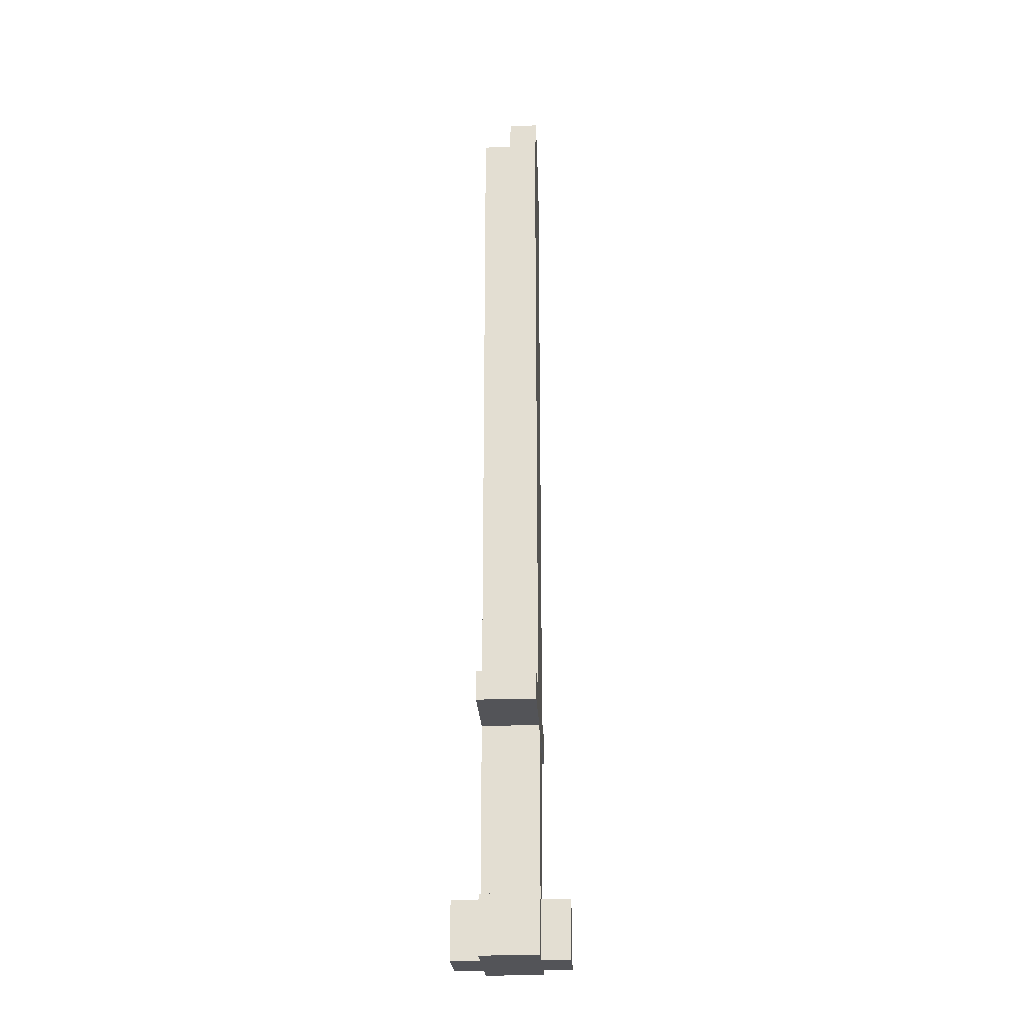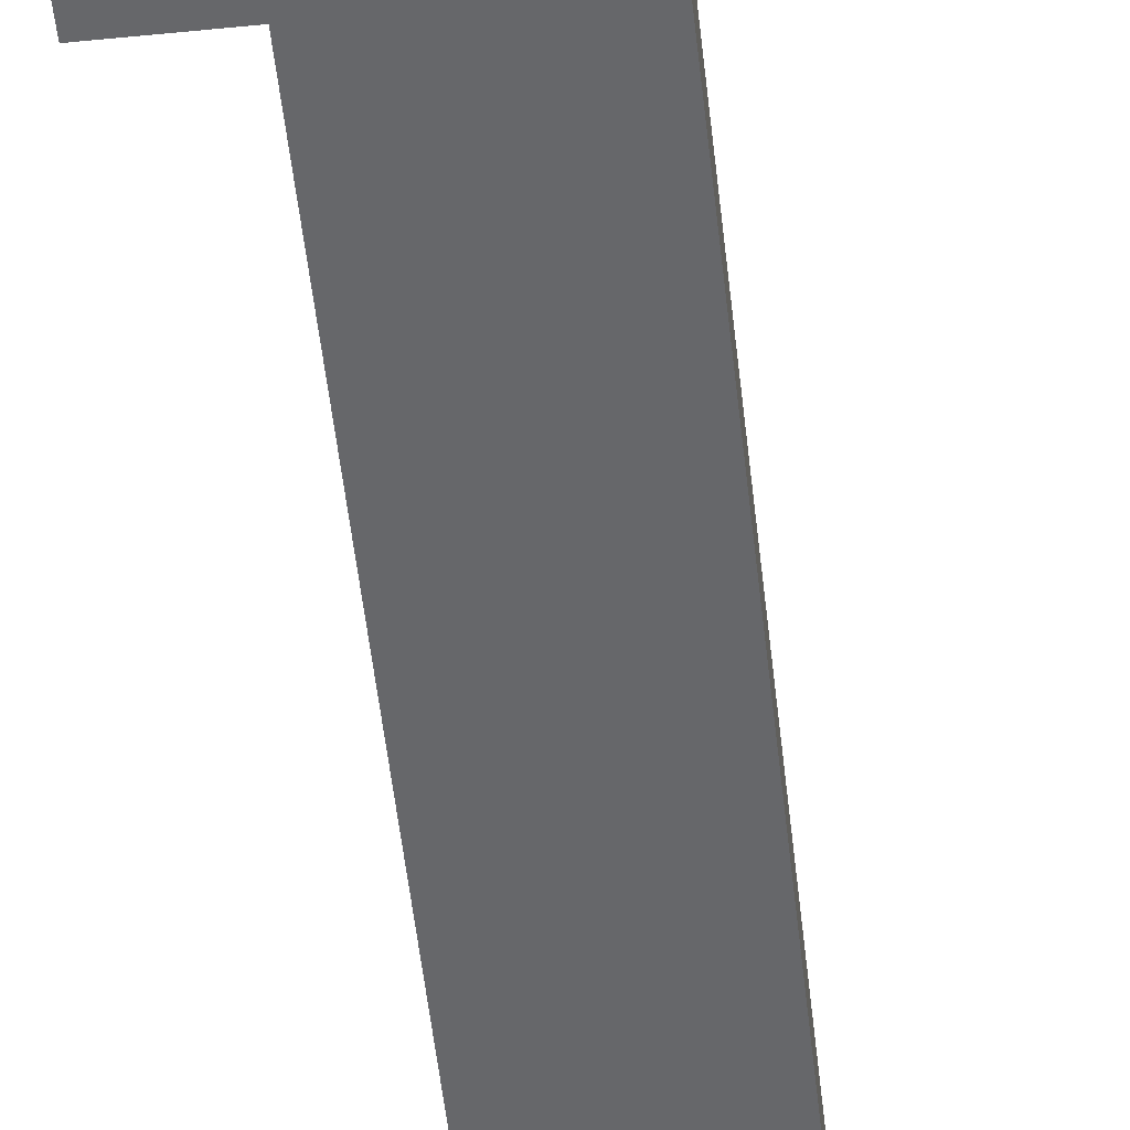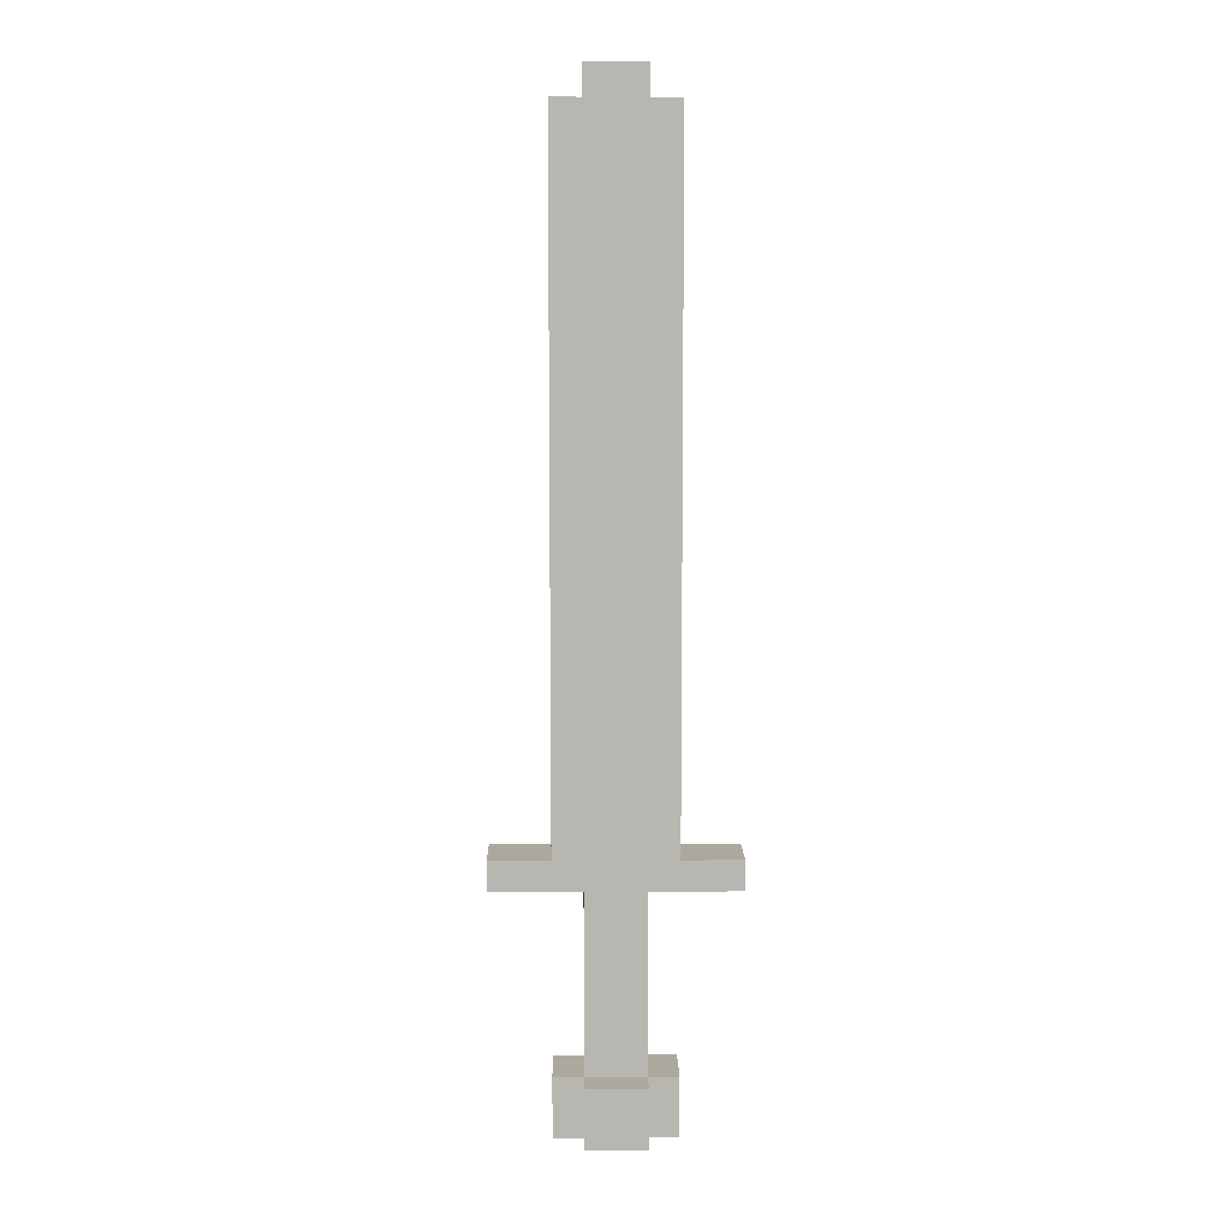
<metadata>
{"format":"obj","ext":"obj","renderer":"f3d","projection":"perspective","resolution":1024,"background":"white","views":[{"elev":-23.6,"azim":92.8,"up":"+Y"},{"elev":-52.2,"azim":6.2,"up":"+Z"},{"elev":8.7,"azim":179.0,"up":"+Y"}]}
</metadata>
<code>
o
v 1.9 4.6 0.4
v 1.9 4.6 0.2
v 1.9 4.7 0.4
v 1.9 4.7 0.2
v 2.1 3.8 0.4
v 2.1 3.8 0.2
v 2.1 4 0.4
v 2.1 4 0.2
v 2.1 4.7 0.3
v 2.1 4.7 0.2
v 2.1 5 0.3
v 2.1 5 0.2
v 2.1 5.1 0.3
v 2.1 5.1 0.2
v 2.1 5.2 0.3
v 2.1 5.2 0.2
v 2.1 5.3 0.3
v 2.1 5.3 0.2
v 2.1 6.3 0.3
v 2.1 6.3 0.2
v 2.1 6.5 0.3
v 2.1 6.5 0.2
v 2.1 7 0.3
v 2.1 7 0.2
v 2.2 3.8 0.5
v 2.2 3.8 0.4
v 2.2 3.8 0.2
v 2.2 3.8 0.1
v 2.2 3.9 0.2
v 2.2 3.9 0.1
v 2.2 4 0.5
v 2.2 4 0.4
v 2.2 4 0.2
v 2.2 4 0.1
v 2.2 4.1 0.4
v 2.2 4.1 0.3
v 2.2 4.3 0.4
v 2.2 4.3 0.3
v 2.2 4.5 0.3
v 2.2 4.5 0.2
v 2.2 4.6 0.4
v 2.2 4.6 0.3
v 2.2 4.6 0.2
v 2.2 4.7 0.4
v 2.2 4.7 0.3
v 2.2 4.9 0.4
v 2.2 4.9 0.3
v 2.2 5 0.3
v 2.2 5.1 0.3
v 2.2 5.2 0.3
v 2.2 5.3 0.4
v 2.2 5.3 0.3
v 2.2 5.5 0.4
v 2.2 5.5 0.3
v 2.2 5.8 0.4
v 2.2 5.8 0.3
v 2.2 6 0.4
v 2.2 6 0.3
v 2.2 6.3 0.3
v 2.2 6.5 0.4
v 2.2 6.5 0.3
v 2.2 6.8 0.4
v 2.2 6.8 0.3
v 2.2 6.9 0.4
v 2.2 6.9 0.3
v 2.2 7 0.3
v 2.2 7 0.2
v 2.2 7.1 0.3
v 2.2 7.1 0.2
v 2.3 6.9 0.4
v 2.3 6.9 0.3
v 2.3 7 0.4
v 2.3 7 0.3
v 2.4 3.8 0.5
v 2.4 3.8 0.4
v 2.4 3.8 0.2
v 2.4 3.8 0.1
v 2.4 3.9 0.2
v 2.4 3.9 0.1
v 2.4 4 0.5
v 2.4 4 0.4
v 2.4 4 0.3
v 2.4 4 0.2
v 2.4 4 0.1
v 2.4 4.2 0.4
v 2.4 4.2 0.3
v 2.4 4.2 0.2
v 2.4 4.3 0.4
v 2.4 4.3 0.3
v 2.4 4.3 0.2
v 2.4 4.4 0.4
v 2.4 4.4 0.3
v 2.4 4.4 0.2
v 2.4 4.5 0.4
v 2.4 4.5 0.3
v 2.4 4.6 0.4
v 2.4 4.6 0.3
v 2.4 4.6 0.2
v 2.4 4.7 0.4
v 2.4 4.7 0.3
v 2.4 4.9 0.3
v 2.4 5 0.3
v 2.4 5.1 0.4
v 2.4 5.1 0.3
v 2.4 5.3 0.4
v 2.4 5.3 0.3
v 2.4 5.5 0.4
v 2.4 5.5 0.3
v 2.4 5.7 0.4
v 2.4 5.7 0.3
v 2.4 5.8 0.3
v 2.4 6 0.3
v 2.4 6.1 0.4
v 2.4 6.1 0.3
v 2.4 6.2 0.3
v 2.4 6.3 0.3
v 2.4 6.4 0.4
v 2.4 6.4 0.3
v 2.4 6.5 0.3
v 2.4 6.6 0.3
v 2.4 6.7 0.4
v 2.4 6.7 0.3
v 2.4 6.9 0.4
v 2.4 6.9 0.3
v 2.4 7 0.4
v 2.4 7 0.3
v 2.4 7 0.2
v 2.4 7.1 0.3
v 2.4 7.1 0.2
v 2.5 3.8 0.4
v 2.5 3.8 0.2
v 2.5 4 0.4
v 2.5 4 0.2
v 2.5 4.7 0.3
v 2.5 4.7 0.2
v 2.5 4.9 0.3
v 2.5 4.9 0.2
v 2.5 5 0.3
v 2.5 5 0.2
v 2.5 5.1 0.3
v 2.5 5.1 0.2
v 2.5 5.3 0.3
v 2.5 5.3 0.2
v 2.5 5.8 0.3
v 2.5 5.8 0.2
v 2.5 6 0.3
v 2.5 6 0.2
v 2.5 6.2 0.3
v 2.5 6.2 0.2
v 2.5 6.3 0.3
v 2.5 6.3 0.2
v 2.5 6.5 0.3
v 2.5 6.5 0.2
v 2.5 6.6 0.3
v 2.5 6.6 0.2
v 2.5 6.9 0.3
v 2.5 6.9 0.2
v 2.5 7 0.3
v 2.5 7 0.2
v 2.7 4.6 0.4
v 2.7 4.6 0.2
v 2.7 4.7 0.4
v 2.7 4.7 0.2
v 2.2 3.8 0.5
v 2.2 4 0.5
v 2.4 3.8 0.5
v 2.4 4 0.5
v 1.9 4.6 0.4
v 1.9 4.7 0.4
v 2 4.6 0.4
v 2 4.7 0.4
v 2.1 3.8 0.4
v 2.1 4 0.4
v 2.1 4.6 0.4
v 2.1 4.7 0.4
v 2.2 3.8 0.4
v 2.2 4 0.4
v 2.2 4.1 0.4
v 2.2 4.3 0.4
v 2.2 4.6 0.4
v 2.2 4.7 0.4
v 2.2 4.9 0.4
v 2.2 5.3 0.4
v 2.2 5.5 0.4
v 2.2 5.8 0.4
v 2.2 6 0.4
v 2.2 6.5 0.4
v 2.2 6.8 0.4
v 2.2 6.9 0.4
v 2.3 4.1 0.4
v 2.3 4.2 0.4
v 2.3 4.4 0.4
v 2.3 4.5 0.4
v 2.3 4.7 0.4
v 2.3 4.9 0.4
v 2.3 5.1 0.4
v 2.3 5.3 0.4
v 2.3 5.5 0.4
v 2.3 5.7 0.4
v 2.3 5.8 0.4
v 2.3 6 0.4
v 2.3 6.1 0.4
v 2.3 6.4 0.4
v 2.3 6.5 0.4
v 2.3 6.7 0.4
v 2.3 6.8 0.4
v 2.3 6.9 0.4
v 2.3 7 0.4
v 2.4 3.8 0.4
v 2.4 4 0.4
v 2.4 4.2 0.4
v 2.4 4.3 0.4
v 2.4 4.4 0.4
v 2.4 4.5 0.4
v 2.4 4.6 0.4
v 2.4 4.7 0.4
v 2.4 5.1 0.4
v 2.4 5.3 0.4
v 2.4 5.5 0.4
v 2.4 5.7 0.4
v 2.4 6.1 0.4
v 2.4 6.4 0.4
v 2.4 6.7 0.4
v 2.4 6.9 0.4
v 2.4 7 0.4
v 2.5 3.8 0.4
v 2.5 4 0.4
v 2.7 4.6 0.4
v 2.7 4.7 0.4
v 2.1 4.7 0.3
v 2.1 5 0.3
v 2.1 5.1 0.3
v 2.1 5.2 0.3
v 2.1 5.3 0.3
v 2.1 6.3 0.3
v 2.1 6.5 0.3
v 2.1 7 0.3
v 2.2 4.7 0.3
v 2.2 4.9 0.3
v 2.2 5 0.3
v 2.2 5.1 0.3
v 2.2 5.2 0.3
v 2.2 5.3 0.3
v 2.2 5.5 0.3
v 2.2 5.8 0.3
v 2.2 6 0.3
v 2.2 6.3 0.3
v 2.2 6.5 0.3
v 2.2 6.8 0.3
v 2.2 6.9 0.3
v 2.2 7 0.3
v 2.2 7.1 0.3
v 2.3 6.9 0.3
v 2.3 7 0.3
v 2.3 7.1 0.3
v 2.4 4.7 0.3
v 2.4 4.9 0.3
v 2.4 5 0.3
v 2.4 5.1 0.3
v 2.4 5.3 0.3
v 2.4 5.5 0.3
v 2.4 5.7 0.3
v 2.4 5.8 0.3
v 2.4 6 0.3
v 2.4 6.1 0.3
v 2.4 6.2 0.3
v 2.4 6.3 0.3
v 2.4 6.4 0.3
v 2.4 6.5 0.3
v 2.4 6.6 0.3
v 2.4 6.7 0.3
v 2.4 6.9 0.3
v 2.4 7 0.3
v 2.4 7.1 0.3
v 2.5 4.7 0.3
v 2.5 4.9 0.3
v 2.5 5 0.3
v 2.5 5.1 0.3
v 2.5 5.3 0.3
v 2.5 5.8 0.3
v 2.5 6 0.3
v 2.5 6.2 0.3
v 2.5 6.3 0.3
v 2.5 6.5 0.3
v 2.5 6.6 0.3
v 2.5 6.9 0.3
v 2.5 7 0.3
v 1.9 4.6 0.2
v 1.9 4.7 0.2
v 2.1 3.8 0.2
v 2.1 4 0.2
v 2.1 4.6 0.2
v 2.1 4.7 0.2
v 2.1 5 0.2
v 2.1 5.1 0.2
v 2.1 5.2 0.2
v 2.1 5.3 0.2
v 2.1 6.3 0.2
v 2.1 6.5 0.2
v 2.1 7 0.2
v 2.2 3.8 0.2
v 2.2 3.9 0.2
v 2.2 4 0.2
v 2.2 4.5 0.2
v 2.2 4.6 0.2
v 2.2 4.7 0.2
v 2.2 4.9 0.2
v 2.2 5 0.2
v 2.2 5.1 0.2
v 2.2 5.2 0.2
v 2.2 5.3 0.2
v 2.2 5.4 0.2
v 2.2 5.5 0.2
v 2.2 5.6 0.2
v 2.2 5.8 0.2
v 2.2 6 0.2
v 2.2 6.2 0.2
v 2.2 6.3 0.2
v 2.2 6.5 0.2
v 2.2 6.6 0.2
v 2.2 6.8 0.2
v 2.2 7 0.2
v 2.2 7.1 0.2
v 2.3 4 0.2
v 2.3 4.2 0.2
v 2.3 4.3 0.2
v 2.3 4.4 0.2
v 2.3 4.5 0.2
v 2.3 4.6 0.2
v 2.3 4.8 0.2
v 2.3 4.9 0.2
v 2.3 5 0.2
v 2.3 5.5 0.2
v 2.3 5.6 0.2
v 2.3 5.7 0.2
v 2.3 5.8 0.2
v 2.3 6 0.2
v 2.3 6.1 0.2
v 2.3 6.2 0.2
v 2.3 6.6 0.2
v 2.3 6.7 0.2
v 2.3 6.8 0.2
v 2.3 6.9 0.2
v 2.3 7.1 0.2
v 2.4 3.8 0.2
v 2.4 3.9 0.2
v 2.4 4 0.2
v 2.4 4.2 0.2
v 2.4 4.3 0.2
v 2.4 4.4 0.2
v 2.4 4.6 0.2
v 2.4 4.7 0.2
v 2.4 4.8 0.2
v 2.4 5.1 0.2
v 2.4 5.3 0.2
v 2.4 5.4 0.2
v 2.4 5.7 0.2
v 2.4 5.8 0.2
v 2.4 6 0.2
v 2.4 6.1 0.2
v 2.4 6.2 0.2
v 2.4 6.3 0.2
v 2.4 6.5 0.2
v 2.4 6.6 0.2
v 2.4 6.7 0.2
v 2.4 7 0.2
v 2.4 7.1 0.2
v 2.5 3.8 0.2
v 2.5 4 0.2
v 2.5 4.7 0.2
v 2.5 4.9 0.2
v 2.5 5 0.2
v 2.5 5.1 0.2
v 2.5 5.3 0.2
v 2.5 5.8 0.2
v 2.5 6 0.2
v 2.5 6.2 0.2
v 2.5 6.3 0.2
v 2.5 6.5 0.2
v 2.5 6.6 0.2
v 2.5 6.9 0.2
v 2.5 7 0.2
v 2.6 4.6 0.2
v 2.6 4.7 0.2
v 2.7 4.6 0.2
v 2.7 4.7 0.2
v 2.2 3.8 0.1
v 2.2 3.9 0.1
v 2.2 4 0.1
v 2.4 3.8 0.1
v 2.4 3.9 0.1
v 2.4 4 0.1
v 2.2 3.8 0.5
v 2.4 3.8 0.5
v 2.1 3.8 0.4
v 2.2 3.8 0.4
v 2.4 3.8 0.4
v 2.5 3.8 0.4
v 2.1 3.8 0.2
v 2.2 3.8 0.2
v 2.4 3.8 0.2
v 2.5 3.8 0.2
v 2.2 3.8 0.1
v 2.4 3.8 0.1
v 1.9 4.6 0.4
v 2 4.6 0.4
v 2.1 4.6 0.4
v 2.2 4.6 0.4
v 2.4 4.6 0.4
v 2.7 4.6 0.4
v 2 4.6 0.3
v 2.1 4.6 0.3
v 2.2 4.6 0.3
v 2.4 4.6 0.3
v 2.6 4.6 0.3
v 1.9 4.6 0.2
v 2.1 4.6 0.2
v 2.2 4.6 0.2
v 2.4 4.6 0.2
v 2.6 4.6 0.2
v 2.7 4.6 0.2
v 2.2 4 0.5
v 2.4 4 0.5
v 2.1 4 0.4
v 2.2 4 0.4
v 2.4 4 0.4
v 2.5 4 0.4
v 2.4 4 0.3
v 2.1 4 0.2
v 2.2 4 0.2
v 2.3 4 0.2
v 2.4 4 0.2
v 2.5 4 0.2
v 2.2 4 0.1
v 2.4 4 0.1
v 1.9 4.7 0.4
v 2 4.7 0.4
v 2.1 4.7 0.4
v 2.2 4.7 0.4
v 2.4 4.7 0.4
v 2.7 4.7 0.4
v 2 4.7 0.3
v 2.1 4.7 0.3
v 2.2 4.7 0.3
v 2.4 4.7 0.3
v 2.5 4.7 0.3
v 2.6 4.7 0.3
v 1.9 4.7 0.2
v 2.1 4.7 0.2
v 2.5 4.7 0.2
v 2.6 4.7 0.2
v 2.7 4.7 0.2
v 2.2 6.9 0.4
v 2.3 6.9 0.4
v 2.2 6.9 0.3
v 2.3 6.9 0.3
v 2.3 7 0.4
v 2.4 7 0.4
v 2.1 7 0.3
v 2.2 7 0.3
v 2.3 7 0.3
v 2.4 7 0.3
v 2.5 7 0.3
v 2.1 7 0.2
v 2.2 7 0.2
v 2.4 7 0.2
v 2.5 7 0.2
v 2.2 7.1 0.3
v 2.3 7.1 0.3
v 2.4 7.1 0.3
v 2.2 7.1 0.2
v 2.3 7.1 0.2
v 2.4 7.1 0.2
f 3 2 1
f 4 2 3
f 7 6 5
f 8 6 7
f 11 10 9
f 12 10 11
f 13 12 11
f 14 12 13
f 15 14 13
f 16 14 15
f 17 16 15
f 18 16 17
f 19 18 17
f 20 18 19
f 21 20 19
f 22 20 21
f 23 22 21
f 24 22 23
f 29 28 27
f 30 28 29
f 31 26 25
f 32 26 31
f 33 30 29
f 34 30 33
f 35 33 32
f 36 33 35
f 37 36 35
f 38 33 36
f 38 36 37
f 39 38 37
f 39 33 38
f 40 33 39
f 41 39 37
f 42 40 39
f 42 39 41
f 43 40 42
f 46 45 44
f 47 45 46
f 48 47 46
f 49 48 46
f 50 49 46
f 51 50 46
f 52 50 51
f 53 52 51
f 54 52 53
f 55 54 53
f 56 54 55
f 57 56 55
f 58 56 57
f 59 58 57
f 60 59 57
f 61 59 60
f 62 61 60
f 63 61 62
f 64 63 62
f 65 63 64
f 68 67 66
f 69 67 68
f 72 71 70
f 73 71 72
f 76 77 78
f 78 77 79
f 74 75 80
f 80 75 81
f 78 79 83
f 83 79 84
f 81 82 85
f 82 83 86
f 85 82 86
f 86 83 87
f 85 86 88
f 86 87 89
f 88 86 89
f 89 87 90
f 88 89 91
f 89 90 92
f 91 89 92
f 92 90 93
f 91 92 94
f 92 93 95
f 94 92 95
f 94 95 96
f 95 93 97
f 96 95 97
f 97 93 98
f 99 100 101
f 99 101 102
f 99 102 103
f 103 102 104
f 103 104 105
f 105 104 106
f 105 106 107
f 107 106 108
f 107 108 109
f 109 108 110
f 109 110 111
f 109 111 112
f 109 112 113
f 113 112 114
f 113 114 115
f 113 115 116
f 113 116 117
f 117 116 118
f 117 118 119
f 117 119 120
f 117 120 121
f 121 120 122
f 121 122 123
f 123 122 124
f 123 124 125
f 125 124 126
f 126 127 128
f 128 127 129
f 130 131 132
f 132 131 133
f 134 135 136
f 136 135 137
f 136 137 138
f 138 137 139
f 138 139 140
f 140 139 141
f 140 141 142
f 142 141 143
f 142 143 144
f 144 143 145
f 144 145 146
f 146 145 147
f 146 147 148
f 148 147 149
f 148 149 150
f 150 149 151
f 150 151 152
f 152 151 153
f 152 153 154
f 154 153 155
f 154 155 156
f 156 155 157
f 156 157 158
f 158 157 159
f 160 161 162
f 162 161 163
f 166 165 164
f 167 165 166
f 170 169 168
f 171 169 170
f 174 171 170
f 175 171 174
f 176 173 172
f 177 173 176
f 180 175 174
f 181 175 180
f 190 179 178
f 190 178 177
f 191 179 190
f 192 180 179
f 193 180 192
f 194 181 180
f 194 182 181
f 195 183 182
f 195 182 194
f 196 183 195
f 197 184 183
f 197 183 196
f 198 185 184
f 198 184 197
f 199 185 198
f 200 186 185
f 200 185 199
f 201 187 186
f 201 186 200
f 202 187 201
f 203 187 202
f 204 188 187
f 204 187 203
f 205 188 204
f 206 189 188
f 206 188 205
f 207 189 206
f 210 190 177
f 210 191 190
f 211 179 191
f 211 191 210
f 212 192 179
f 212 179 211
f 213 193 192
f 213 192 212
f 214 180 193
f 214 193 213
f 215 194 180
f 215 180 214
f 216 196 195
f 216 194 215
f 216 195 194
f 217 197 196
f 217 196 216
f 218 198 197
f 218 197 217
f 219 199 198
f 219 198 218
f 220 200 199
f 220 199 219
f 220 201 200
f 220 202 201
f 221 203 202
f 221 202 220
f 222 205 204
f 222 203 221
f 222 204 203
f 223 207 206
f 223 205 222
f 223 206 205
f 224 208 207
f 224 207 223
f 225 208 224
f 226 210 209
f 227 210 226
f 228 216 215
f 229 216 228
f 238 231 230
f 239 231 238
f 240 232 231
f 240 231 239
f 241 233 232
f 241 232 240
f 242 234 233
f 242 233 241
f 243 235 234
f 243 234 242
f 244 235 243
f 245 235 244
f 246 235 245
f 247 236 235
f 247 235 246
f 248 237 236
f 248 236 247
f 249 237 248
f 250 237 249
f 251 237 250
f 253 252 251
f 253 251 250
f 254 252 253
f 255 252 254
f 273 255 254
f 274 255 273
f 275 257 256
f 276 258 257
f 276 257 275
f 277 259 258
f 277 258 276
f 278 260 259
f 278 259 277
f 279 261 260
f 279 260 278
f 279 262 261
f 279 263 262
f 280 264 263
f 280 263 279
f 281 265 264
f 281 264 280
f 281 266 265
f 282 267 266
f 282 266 281
f 283 268 267
f 283 267 282
f 283 269 268
f 284 270 269
f 284 269 283
f 285 272 271
f 285 270 284
f 285 271 270
f 286 273 272
f 286 272 285
f 287 273 286
f 288 289 292
f 292 289 293
f 290 291 301
f 301 291 302
f 302 291 303
f 292 293 305
f 293 294 306
f 305 293 306
f 306 294 307
f 294 295 308
f 307 294 308
f 295 296 309
f 308 295 309
f 296 297 310
f 309 296 310
f 297 298 311
f 310 297 311
f 311 298 312
f 312 298 313
f 313 298 314
f 314 298 315
f 315 298 316
f 316 298 317
f 298 299 318
f 317 298 318
f 299 300 319
f 318 299 319
f 319 300 320
f 320 300 321
f 321 300 322
f 303 304 324
f 324 304 325
f 325 304 326
f 326 304 327
f 304 305 328
f 327 304 328
f 305 306 329
f 328 305 329
f 306 307 330
f 307 308 331
f 330 307 331
f 308 309 331
f 309 310 331
f 310 311 331
f 311 312 331
f 331 312 332
f 312 313 333
f 313 314 333
f 314 315 334
f 333 314 334
f 334 315 335
f 315 316 336
f 335 315 336
f 316 317 337
f 336 316 337
f 337 317 338
f 317 318 339
f 338 317 339
f 318 319 339
f 319 320 339
f 320 321 340
f 339 320 340
f 340 321 341
f 322 323 342
f 341 321 342
f 321 322 342
f 342 323 343
f 343 323 344
f 324 325 347
f 325 326 348
f 347 325 348
f 326 327 349
f 348 326 349
f 328 329 350
f 349 327 350
f 327 328 350
f 329 306 351
f 350 329 351
f 306 330 352
f 351 306 352
f 330 331 353
f 352 330 353
f 332 312 354
f 354 312 355
f 312 333 356
f 355 312 356
f 334 335 356
f 333 334 356
f 337 338 357
f 356 335 357
f 335 336 357
f 336 337 357
f 357 338 358
f 358 338 359
f 340 341 360
f 359 338 360
f 339 340 360
f 338 339 360
f 360 341 361
f 361 341 362
f 362 341 363
f 363 341 364
f 341 342 365
f 364 341 365
f 342 343 365
f 343 344 366
f 366 344 367
f 346 347 368
f 345 346 368
f 368 347 369
f 352 353 370
f 351 352 370
f 353 331 371
f 370 353 371
f 331 332 371
f 332 354 372
f 371 332 372
f 354 355 373
f 372 354 373
f 355 356 374
f 373 355 374
f 357 358 374
f 356 357 374
f 358 359 375
f 374 358 375
f 360 361 376
f 375 359 376
f 359 360 376
f 361 362 377
f 376 361 377
f 362 363 378
f 377 362 378
f 363 364 379
f 378 363 379
f 364 365 380
f 379 364 380
f 343 366 381
f 380 365 381
f 365 343 381
f 381 366 382
f 351 370 383
f 383 370 384
f 383 384 385
f 385 384 386
f 387 388 390
f 388 389 391
f 390 388 391
f 391 389 392
f 396 394 393
f 397 394 396
f 399 396 395
f 399 398 397
f 399 397 396
f 400 398 399
f 401 398 400
f 402 398 401
f 403 401 400
f 404 401 403
f 411 406 405
f 411 407 406
f 412 408 407
f 412 407 411
f 413 408 412
f 414 410 409
f 415 410 414
f 416 411 405
f 416 412 411
f 417 413 412
f 417 412 416
f 418 413 417
f 419 415 414
f 420 410 415
f 420 415 419
f 421 410 420
f 422 423 425
f 425 423 426
f 426 427 428
f 424 425 429
f 429 425 430
f 428 427 432
f 432 427 433
f 430 431 434
f 431 432 434
f 434 432 435
f 436 437 442
f 437 438 442
f 438 439 443
f 442 438 443
f 443 439 444
f 440 441 445
f 445 441 446
f 446 441 447
f 436 442 448
f 442 443 448
f 448 443 449
f 446 447 450
f 447 441 451
f 450 447 451
f 451 441 452
f 453 454 455
f 455 454 456
f 457 458 461
f 461 458 462
f 459 460 464
f 464 460 465
f 462 463 466
f 466 463 467
f 468 469 471
f 469 470 472
f 471 469 472
f 472 470 473

</code>
